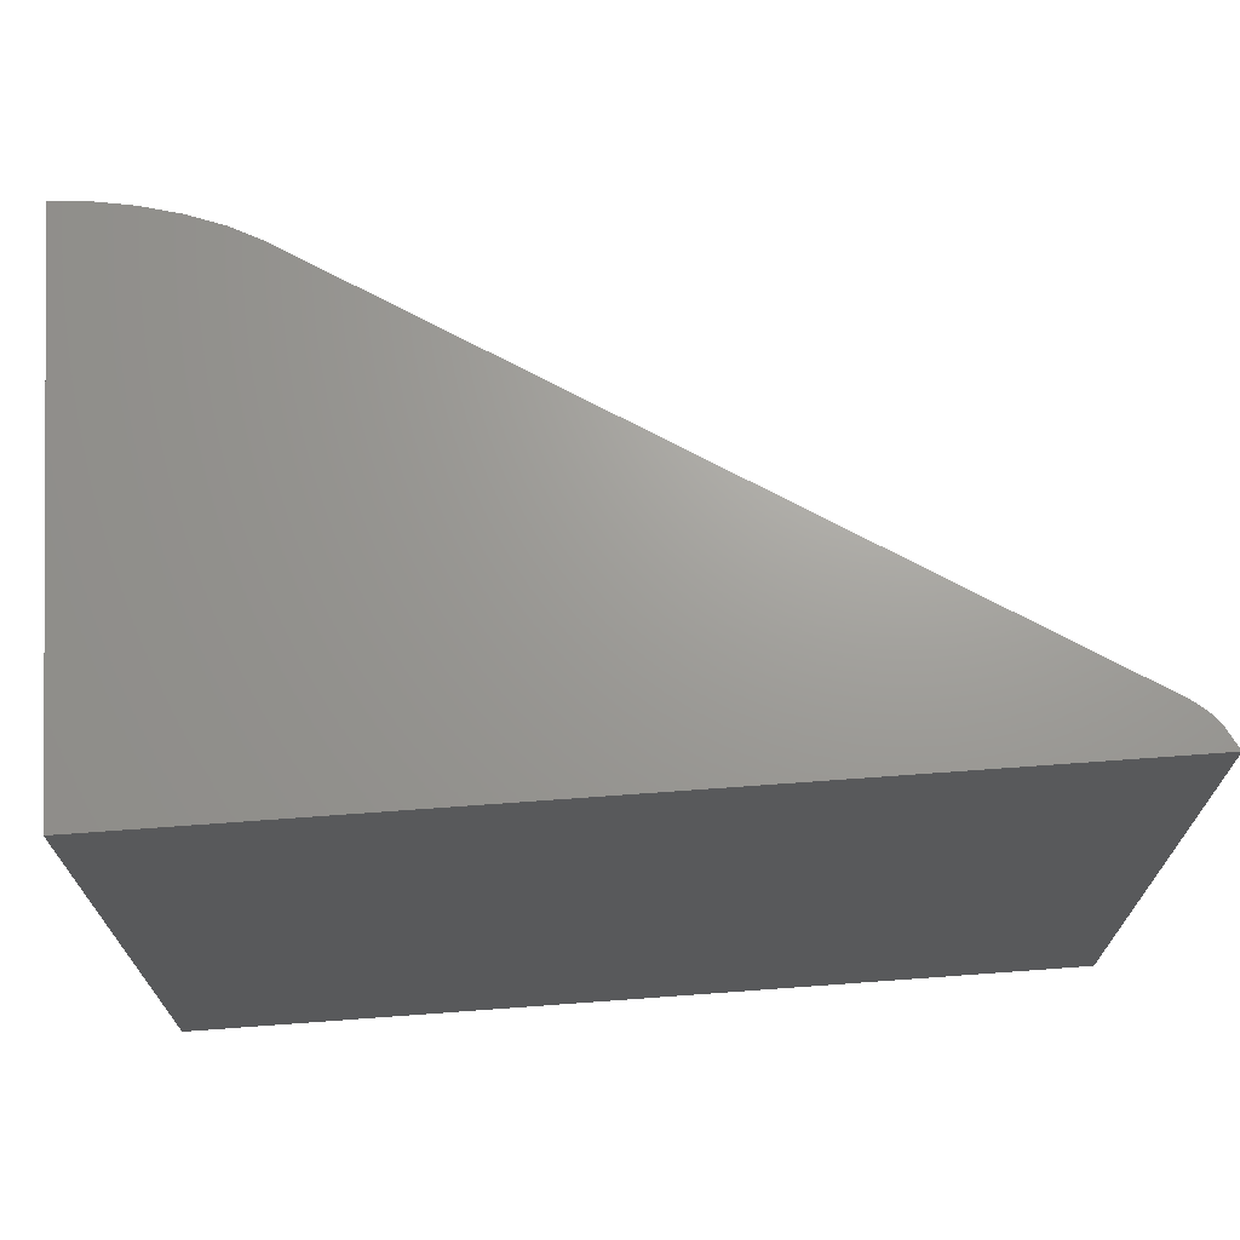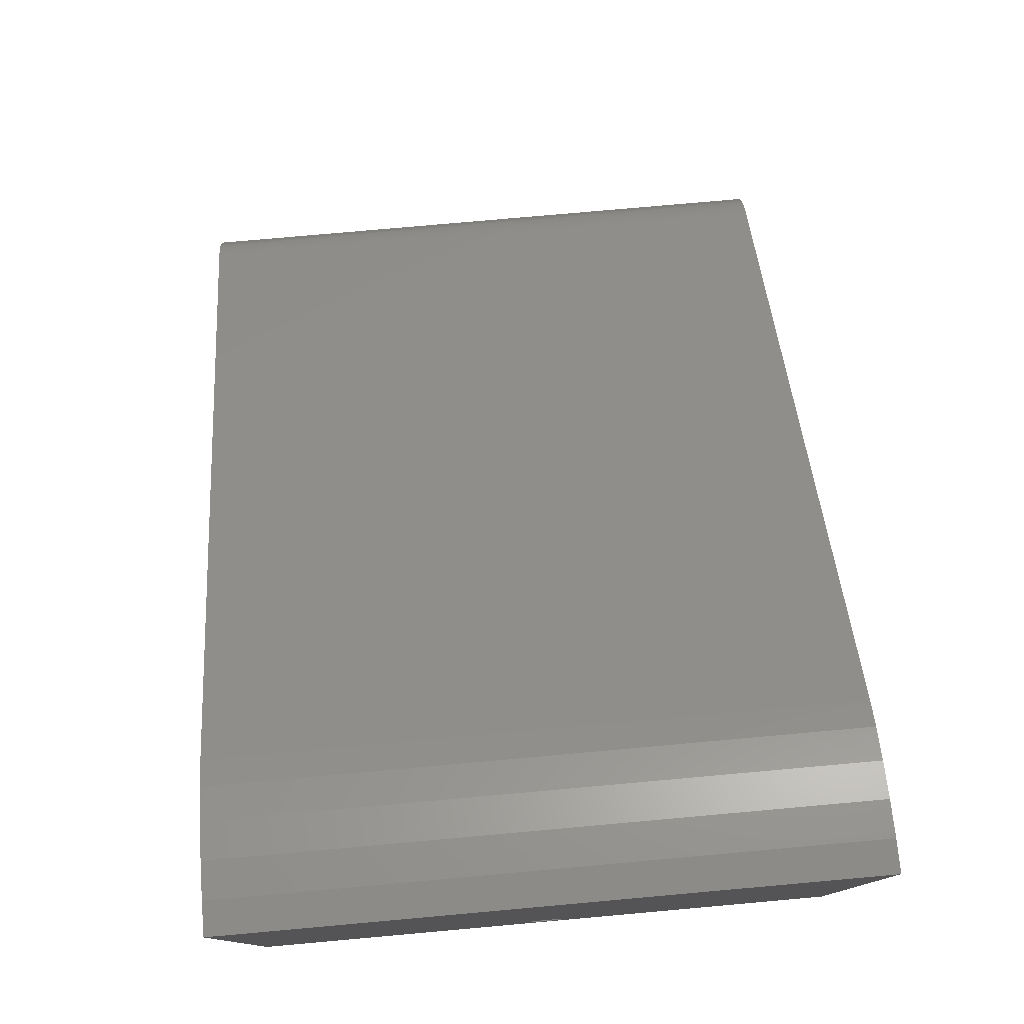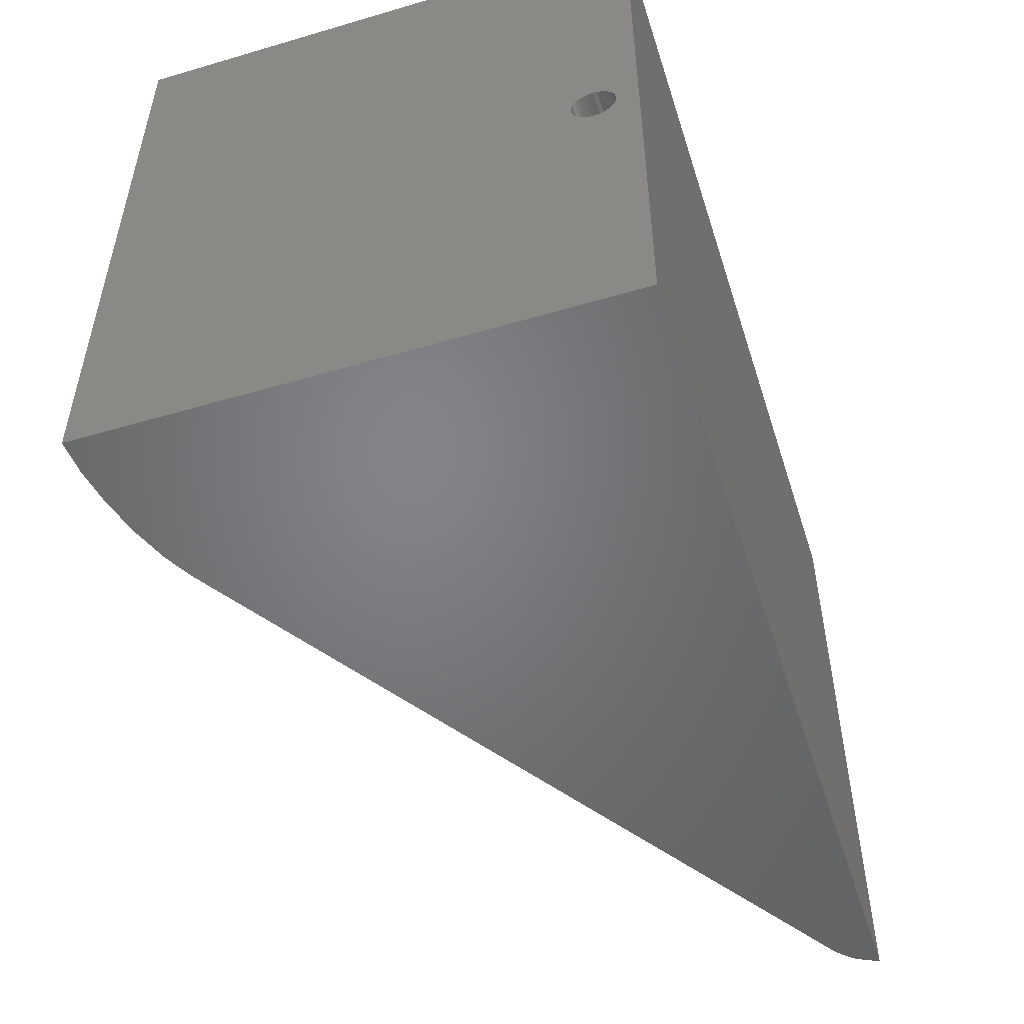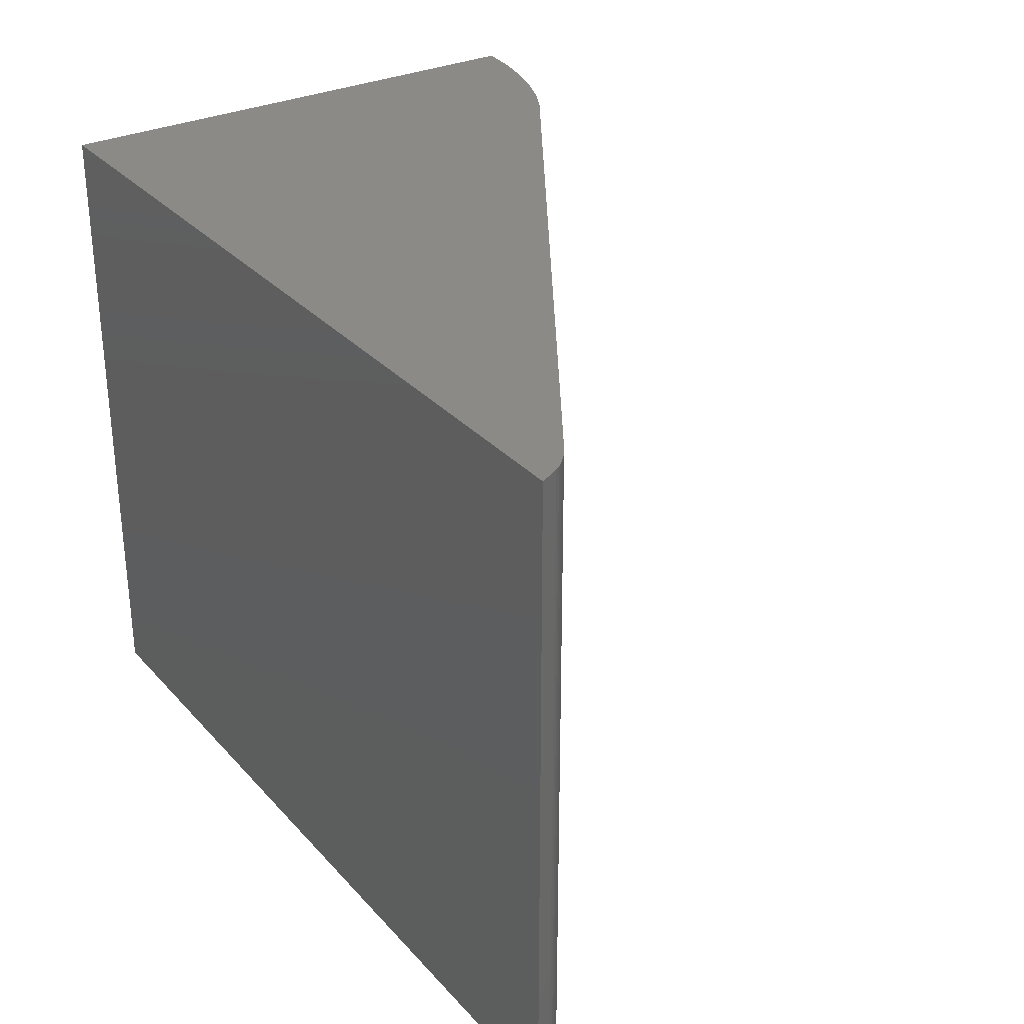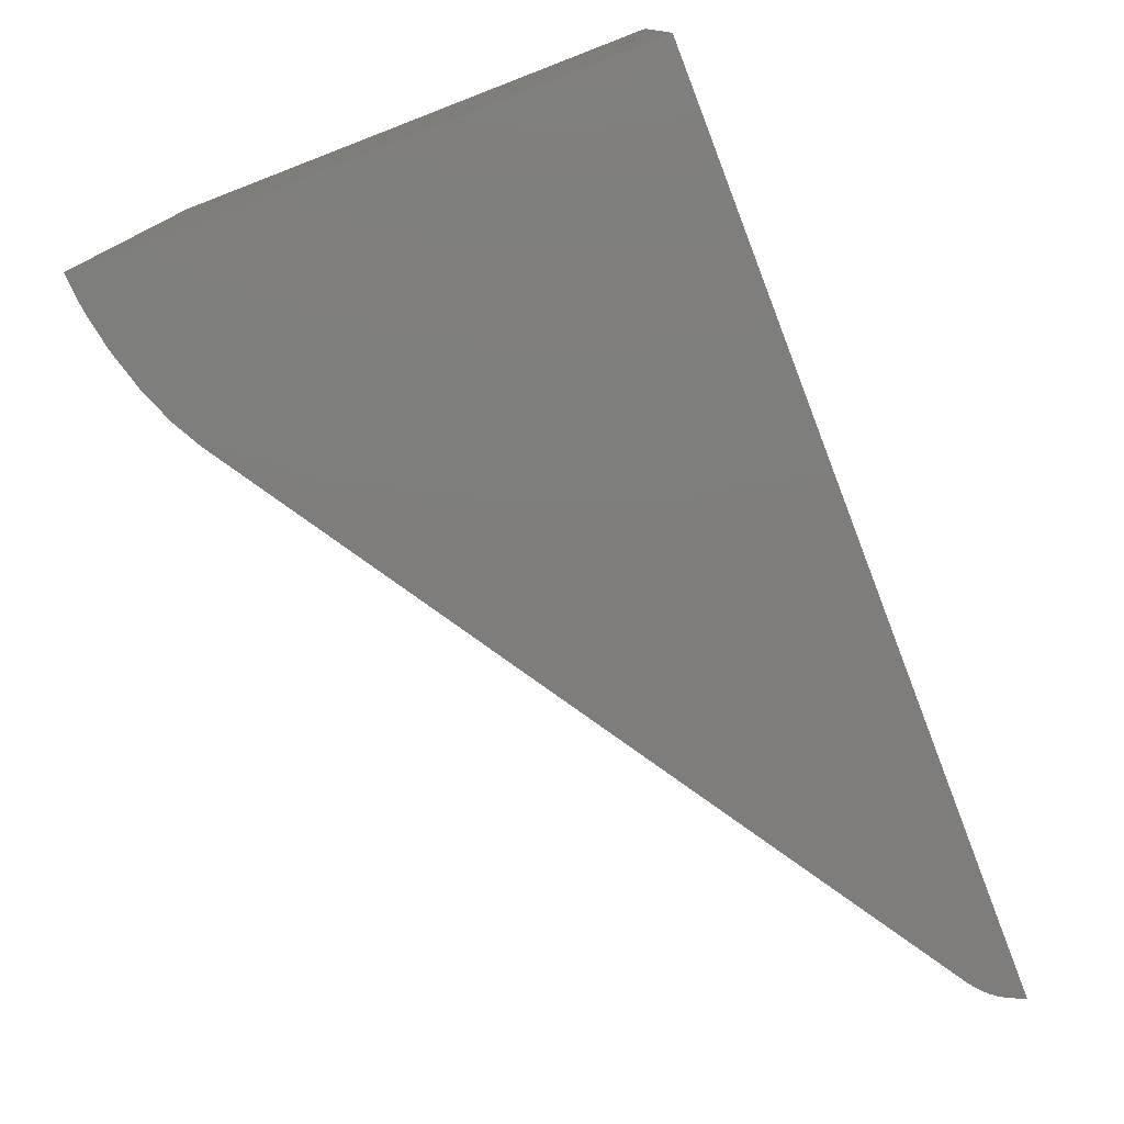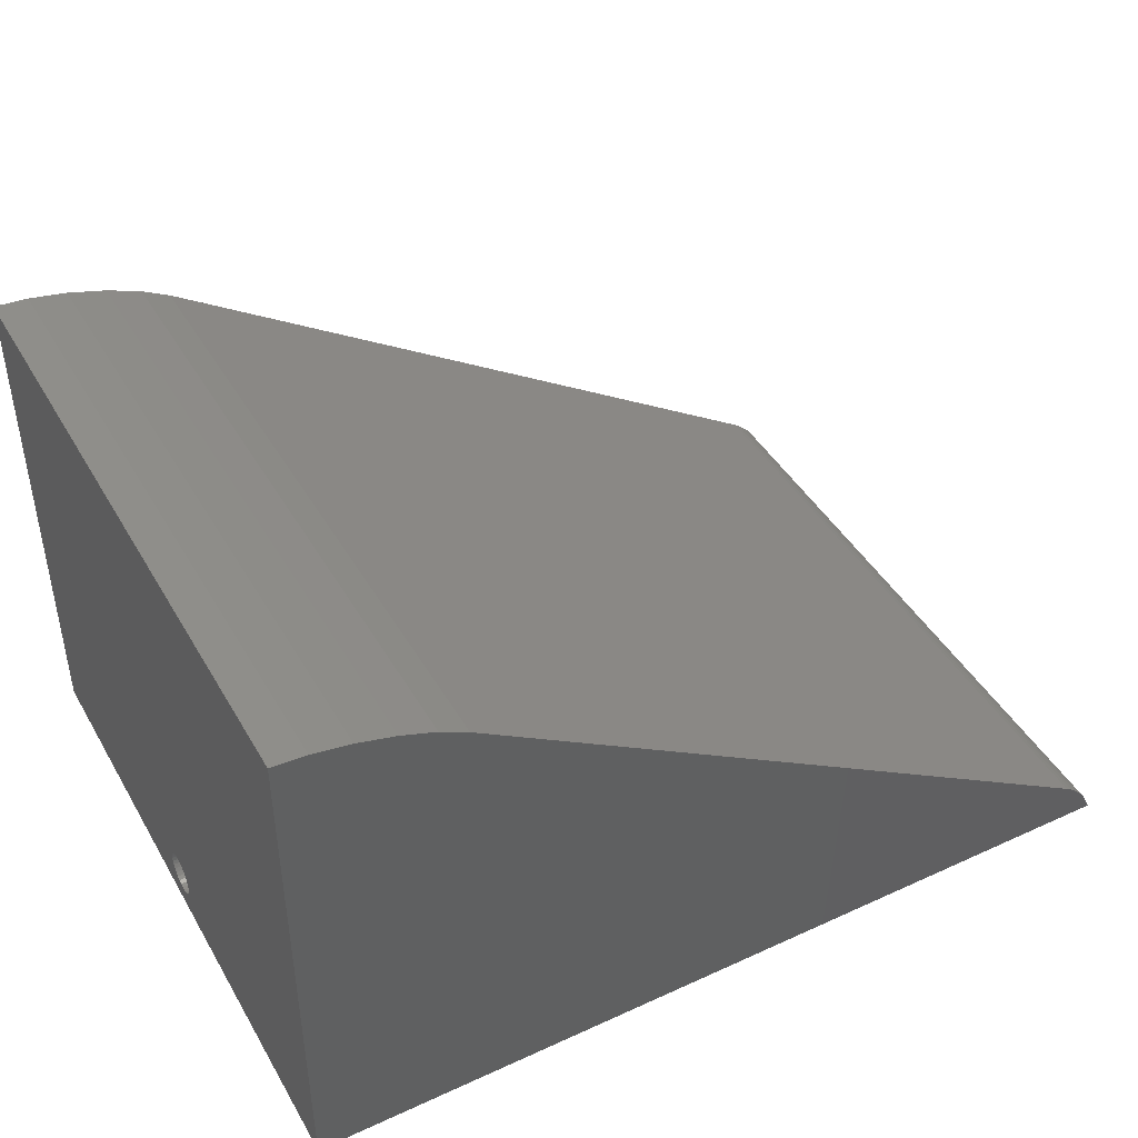
<metadata>
{"format":"stl","ext":"stl","renderer":"f3d","projection":"perspective","resolution":1024,"background":"white","views":[{"elev":68.9,"azim":-4.2,"up":"+Z"},{"elev":77.5,"azim":-95.1,"up":"+Y"},{"elev":-51.4,"azim":-72.3,"up":"+Z"},{"elev":30.5,"azim":56.3,"up":"+Z"},{"elev":-77.3,"azim":-68.9,"up":"+Z"},{"elev":43.6,"azim":-28.3,"up":"+Y"}]}
</metadata>
<code>
# stl→obj: 94 verts, 188 faces
v 7.868 0.1847 0
v 7.841 0.2044 0
v 7.841 0.2044 3
v 7.868 0.1847 3
v 4.781 2.182 0
v 4.781 2.182 3
v 4.655 2.25 0
v 4.655 2.25 3
v 8 0 0
v 7.955 0.09066 0
v 7.955 0.09066 3
v 8 0 3
v 4.498 2.31 0
v 4.498 2.31 3
v 7.941 0.1117 0
v 7.941 0.1117 3
v 4.326 2.358 0
v 4.326 2.358 3
v 7.921 0.1359 0
v 7.921 0.1359 3
v 4.154 2.389 0
v 4.154 2.389 3
v 7.896 0.1611 0
v 7.896 0.1611 3
v 4 2.4 0
v 4 2.4 3
v 5.5 0.2924 1.538
v 5.5 0.2981 1.52
v 5.5 0.3 1.5
v 5.5 0.2981 1.48
v 5.5 0.2924 1.462
v 5.5 0.2831 1.444
v 5.5 0.2707 1.429
v 5.5 0.2556 1.417
v 5.5 0.2383 1.408
v 5.5 0.2195 1.402
v 5.5 0.2 1.4
v 5.5 0.1805 1.402
v 5.5 0.1617 1.408
v 5.5 0.1444 1.417
v 5.5 0.1293 1.429
v 5.5 0.1169 1.444
v 5.5 0.1076 1.462
v 5.5 0.1019 1.48
v 5.5 0.1 1.5
v 5.5 0.1019 1.52
v 5.5 0.1076 1.538
v 5.5 0.1169 1.556
v 5.5 0.1293 1.571
v 5.5 0.1444 1.583
v 5.5 0.1617 1.592
v 5.5 0.1805 1.598
v 5.5 0.2 1.6
v 5.5 0.2195 1.598
v 5.5 0.2383 1.592
v 5.5 0.2556 1.583
v 5.5 0.2707 1.571
v 5.5 0.2831 1.556
v 4 0 1.5
v 4 0.1 1.5
v 4 0.1019 1.48
v 4 0.1076 1.462
v 4 0 0
v 4 0.2556 1.583
v 4 0.2383 1.592
v 4 2.4 2.4
v 4 0.2707 1.571
v 4 0.1169 1.444
v 4 0.1293 1.429
v 4 0.2831 1.556
v 4 0.1444 1.417
v 4 0.2924 1.538
v 4 0.2981 1.52
v 4 0.1617 1.408
v 4 0.1805 1.402
v 4 0.3 1.5
v 4 0.2981 1.48
v 4 0.2 1.4
v 4 0.2195 1.402
v 4 0.2924 1.462
v 4 0.2831 1.444
v 4 0.2383 1.408
v 4 0.2556 1.417
v 4 0.2707 1.429
v 4 0.2195 1.598
v 4 0 3
v 4 0.1019 1.52
v 4 0.1076 1.538
v 4 0.2 1.6
v 4 0.1805 1.598
v 4 0.1169 1.556
v 4 0.1293 1.571
v 4 0.1617 1.592
v 4 0.1444 1.583
f 1 2 3
f 1 3 4
f 2 5 6
f 2 6 3
f 5 7 8
f 5 8 6
f 9 10 11
f 9 11 12
f 7 13 14
f 7 14 8
f 10 15 16
f 10 16 11
f 13 17 18
f 13 18 14
f 15 19 20
f 15 20 16
f 17 21 22
f 17 22 18
f 19 23 24
f 19 24 20
f 21 25 26
f 21 26 22
f 23 1 4
f 23 4 24
f 27 28 29
f 29 30 31
f 31 32 33
f 33 34 35
f 35 36 37
f 37 38 39
f 39 40 41
f 41 42 43
f 43 44 45
f 45 46 47
f 47 48 49
f 49 50 51
f 51 52 53
f 53 54 55
f 55 56 57
f 57 58 27
f 27 29 31
f 31 33 35
f 35 37 39
f 39 41 43
f 43 45 47
f 47 49 51
f 51 53 55
f 55 57 27
f 27 31 35
f 35 39 43
f 43 47 51
f 51 55 27
f 27 35 43
f 43 51 27
f 59 60 61
f 59 61 62
f 25 63 59
f 64 65 66
f 67 64 66
f 59 62 68
f 59 68 69
f 67 66 25
f 70 67 25
f 59 69 71
f 25 59 71
f 72 70 25
f 73 72 25
f 25 71 74
f 25 74 75
f 76 73 25
f 77 76 25
f 25 75 78
f 25 78 79
f 80 77 25
f 81 80 25
f 25 79 82
f 25 82 83
f 84 81 25
f 83 84 25
f 26 66 65
f 26 65 85
f 59 86 26
f 87 60 59
f 88 87 59
f 26 85 89
f 26 89 90
f 91 88 59
f 92 91 59
f 26 90 93
f 94 92 59
f 26 93 94
f 94 59 26
f 20 24 4
f 4 3 6
f 6 8 14
f 14 18 22
f 22 26 26
f 26 86 12
f 12 11 16
f 16 20 4
f 4 6 14
f 14 22 26
f 26 12 16
f 16 4 14
f 14 26 16
f 63 25 25
f 25 21 17
f 17 13 7
f 7 5 2
f 2 1 23
f 23 19 15
f 15 10 9
f 9 63 25
f 25 17 7
f 7 2 23
f 23 15 9
f 9 25 7
f 7 23 9
f 63 9 12
f 12 86 59
f 12 59 63
f 26 26 25
f 25 25 66
f 25 66 26
f 77 30 29
f 77 29 76
f 80 31 30
f 80 30 77
f 81 32 31
f 81 31 80
f 84 33 32
f 84 32 81
f 83 34 33
f 83 33 84
f 82 35 34
f 82 34 83
f 79 36 35
f 79 35 82
f 78 37 36
f 78 36 79
f 75 38 37
f 75 37 78
f 74 39 38
f 74 38 75
f 71 40 39
f 71 39 74
f 69 41 40
f 69 40 71
f 68 42 41
f 68 41 69
f 62 43 42
f 62 42 68
f 61 44 43
f 61 43 62
f 60 45 44
f 60 44 61
f 46 45 60
f 46 60 87
f 47 46 87
f 47 87 88
f 48 47 88
f 48 88 91
f 49 48 91
f 49 91 92
f 50 49 92
f 50 92 94
f 51 50 94
f 51 94 93
f 52 51 93
f 52 93 90
f 53 52 90
f 53 90 89
f 54 53 89
f 54 89 85
f 55 54 85
f 55 85 65
f 56 55 65
f 56 65 64
f 57 56 64
f 57 64 67
f 58 57 67
f 58 67 70
f 27 58 70
f 27 70 72
f 28 27 72
f 28 72 73
f 29 28 73
f 29 73 76

</code>
